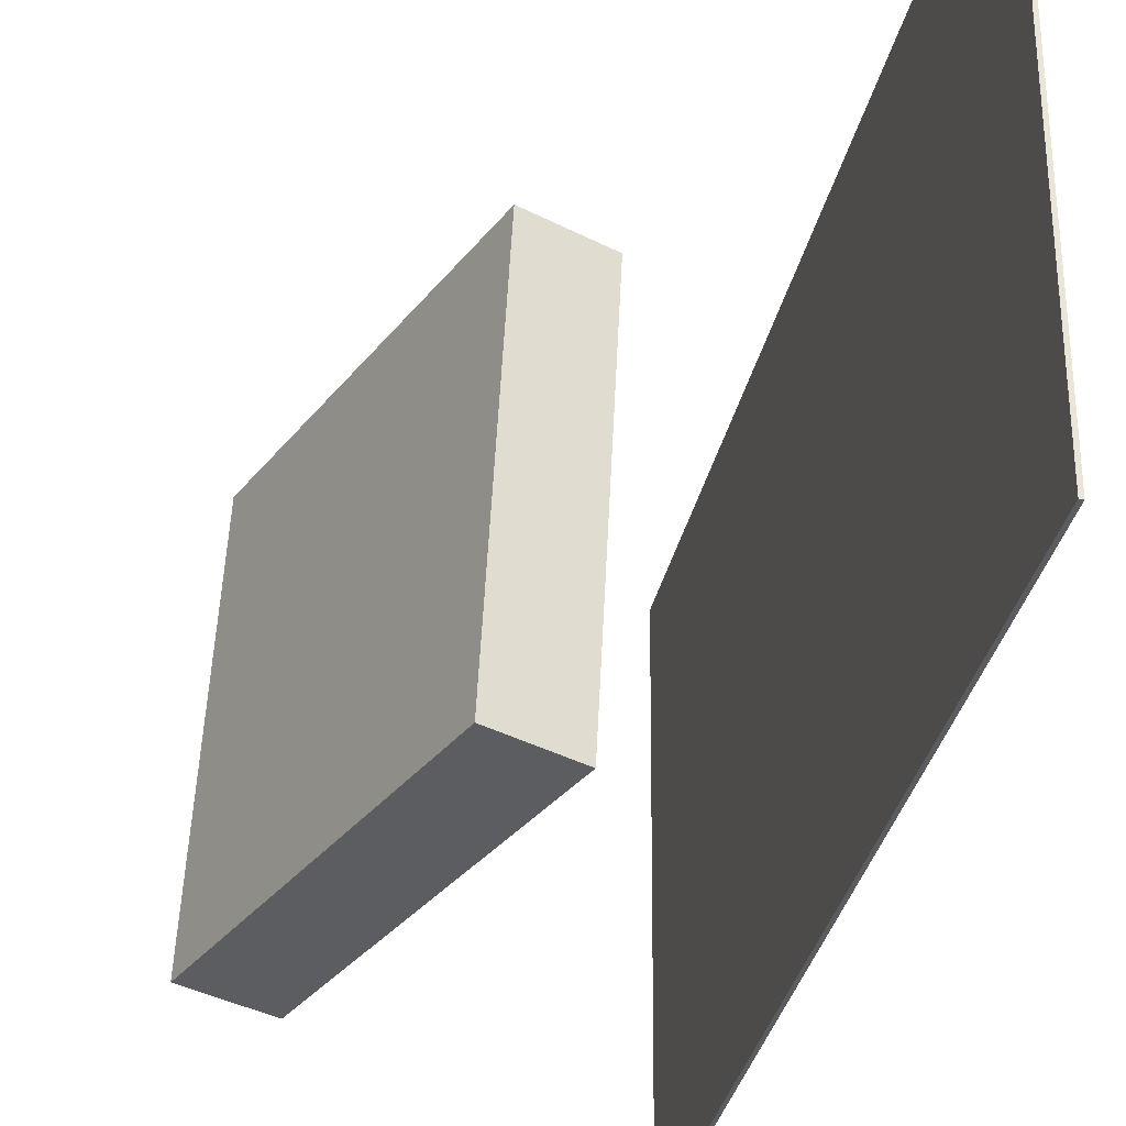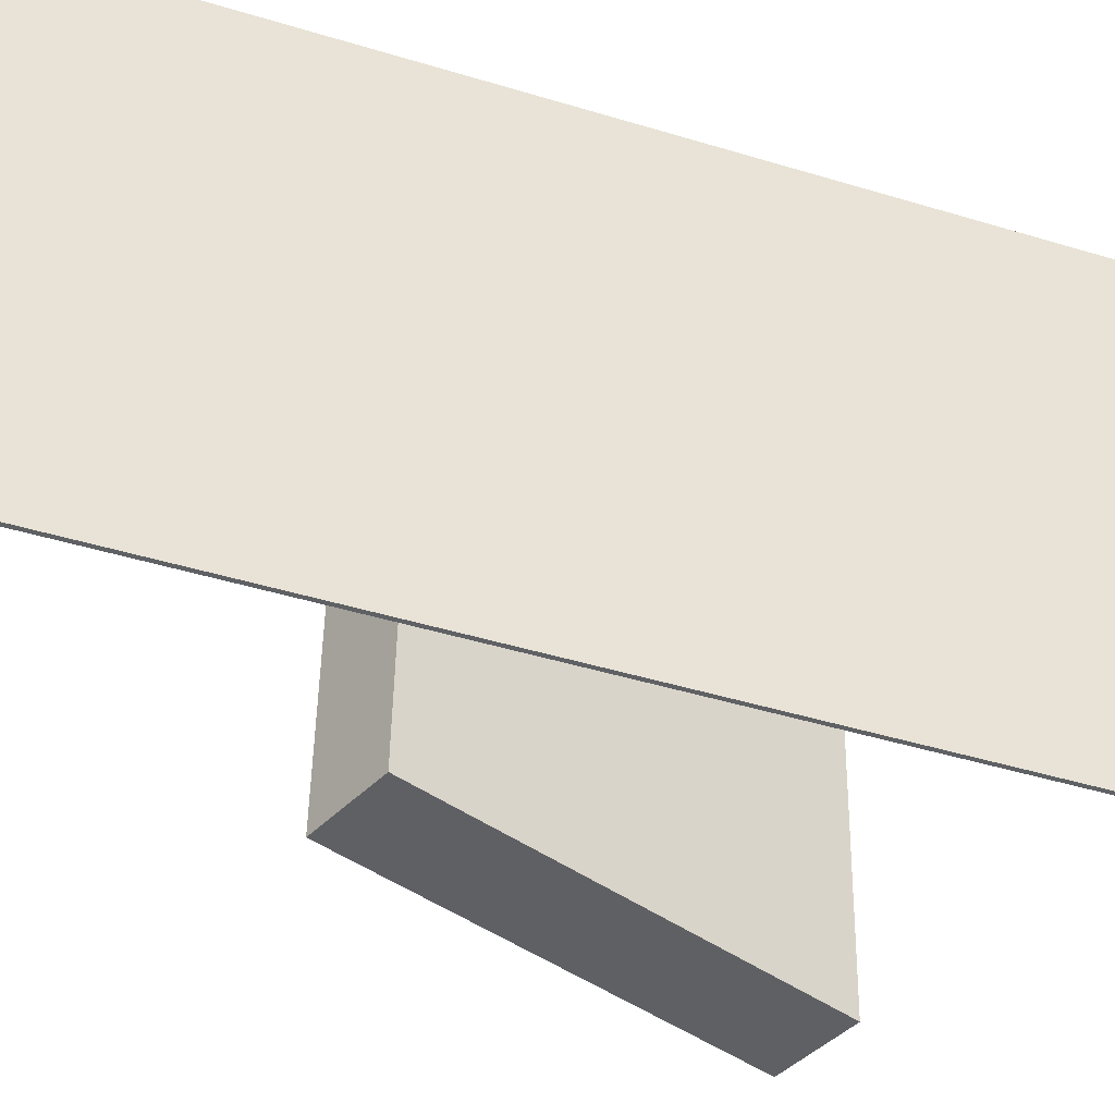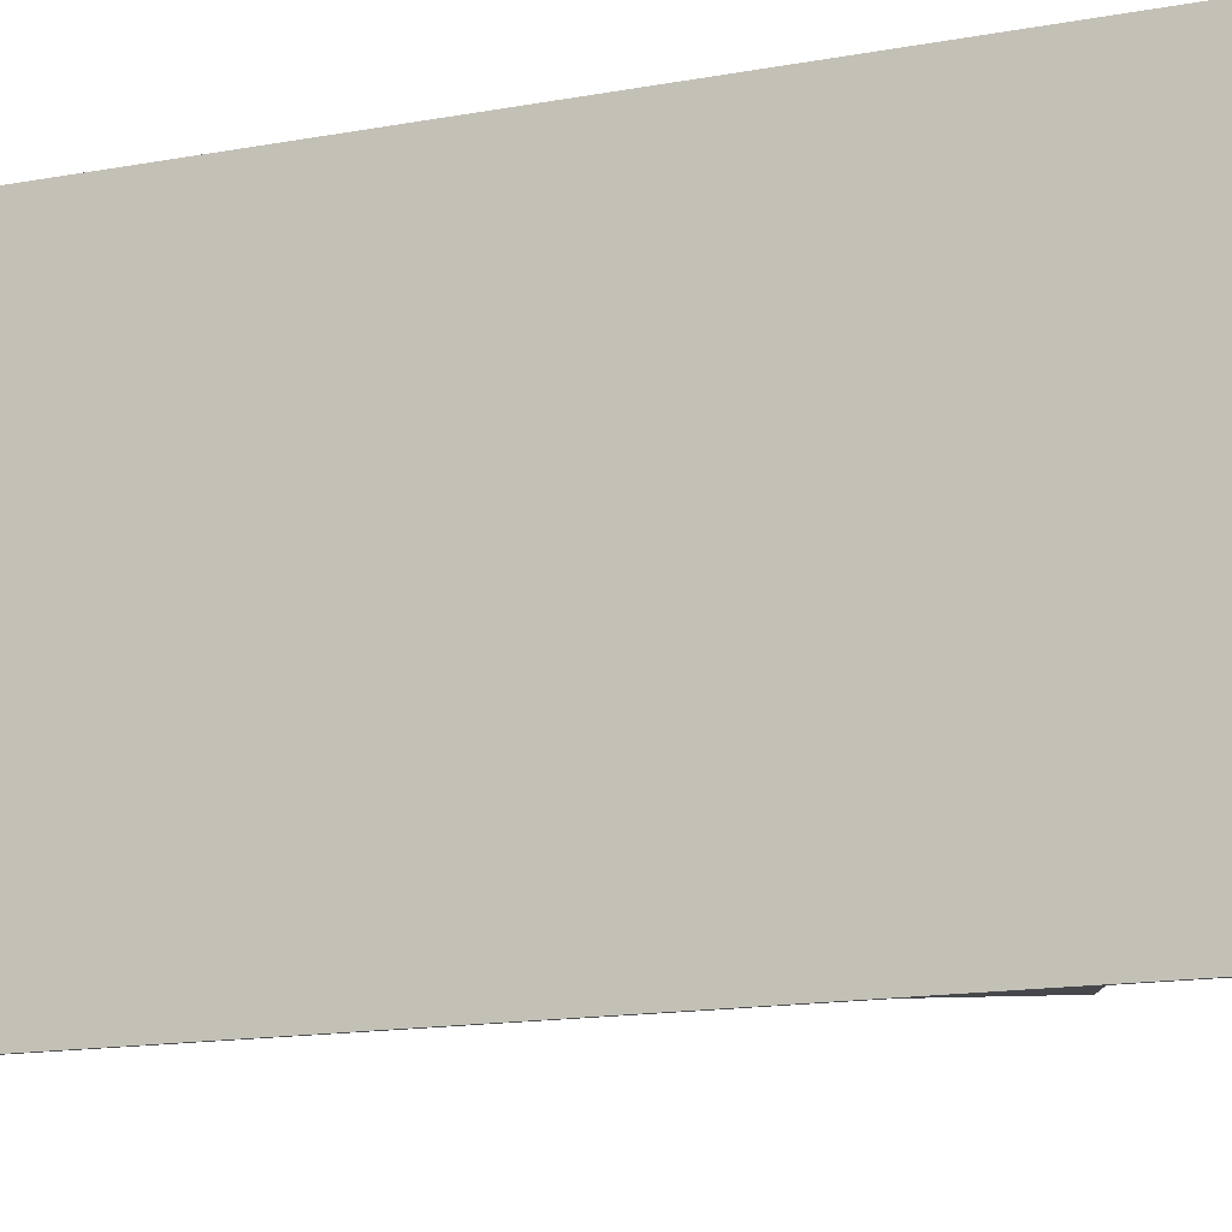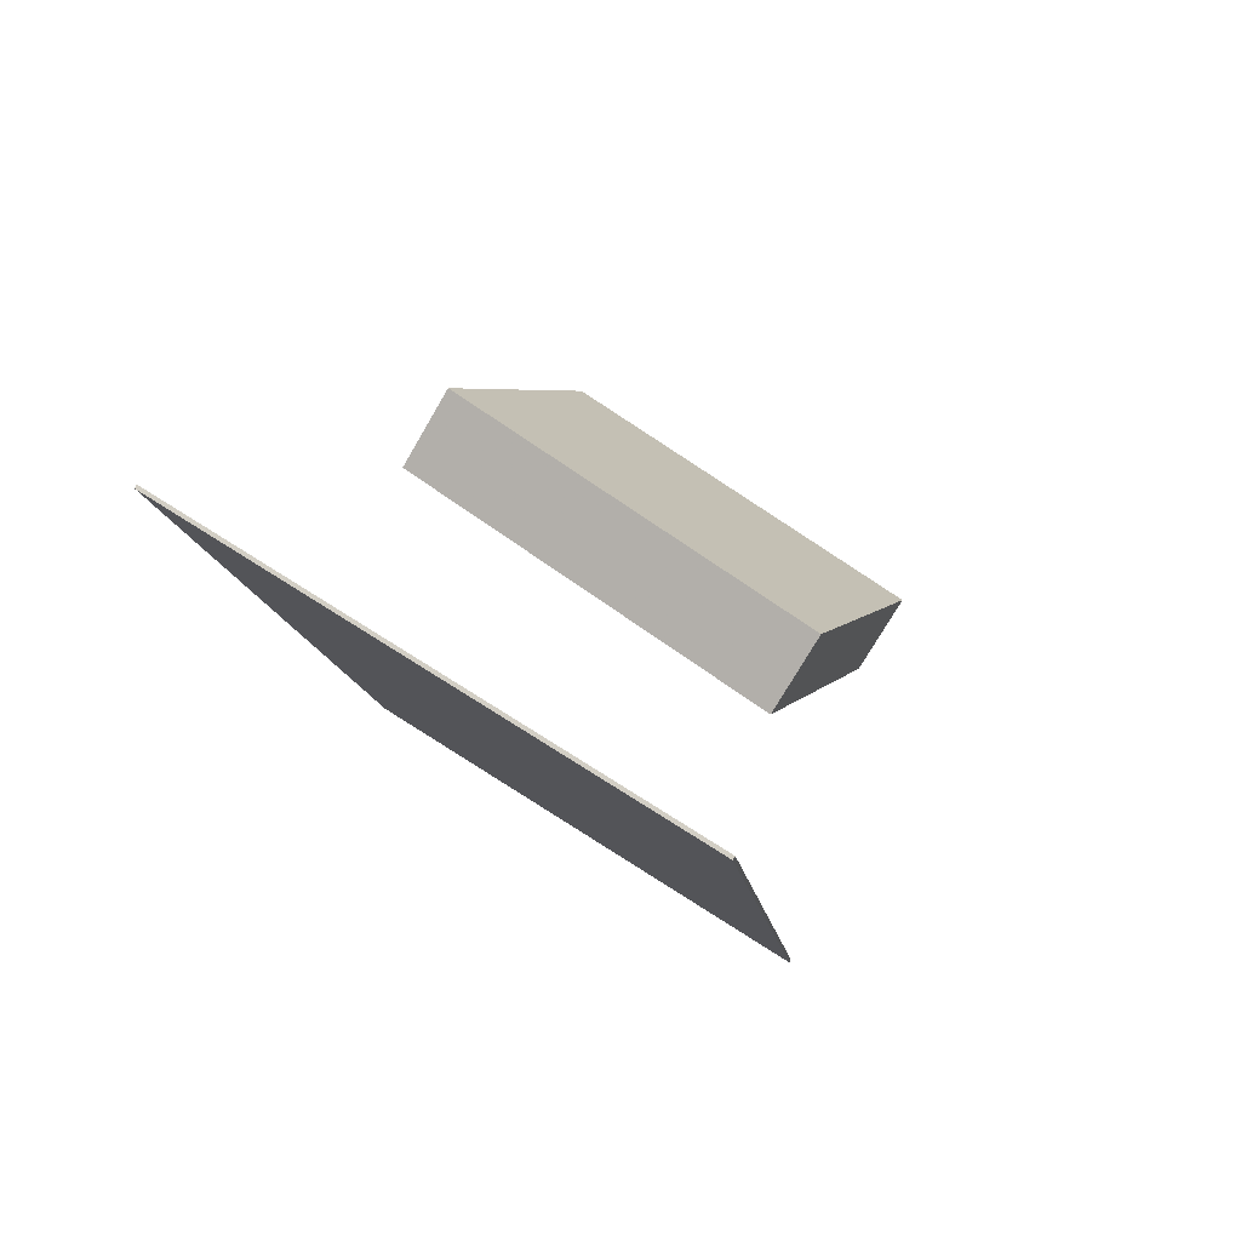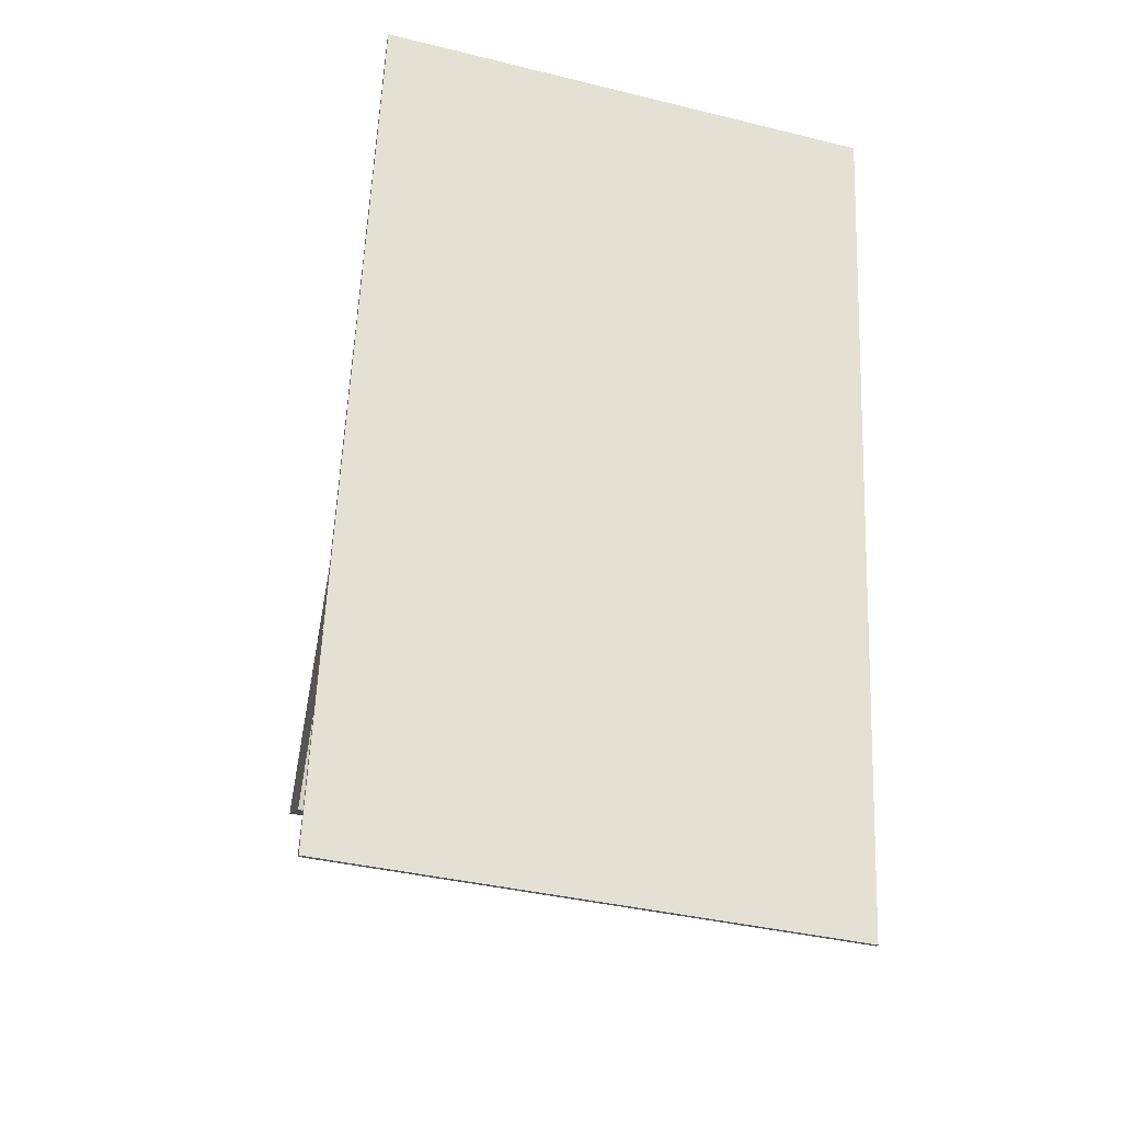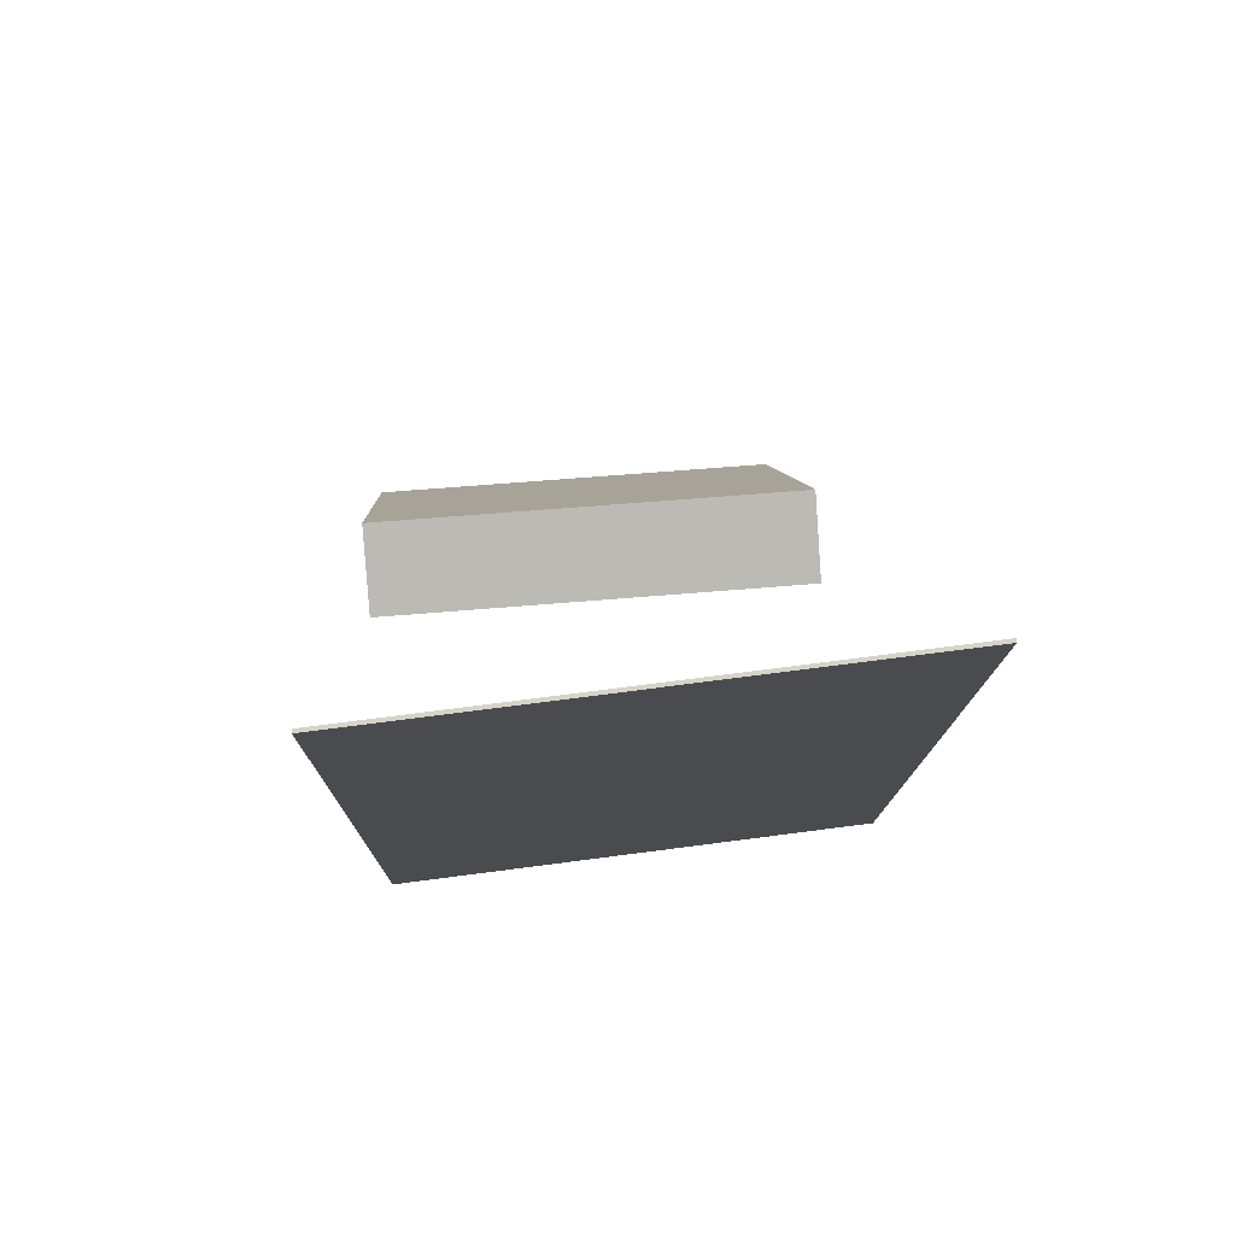
<metadata>
{"format":"obj","ext":"obj","renderer":"f3d","projection":"perspective","resolution":1024,"background":"white","views":[{"elev":-34.9,"azim":178.3,"up":"+Z"},{"elev":-46.1,"azim":-99.3,"up":"+Z"},{"elev":-13.2,"azim":-58.5,"up":"+Z"},{"elev":69.2,"azim":-57.3,"up":"+Y"},{"elev":-40.4,"azim":-107.7,"up":"+Y"},{"elev":66.6,"azim":-97.8,"up":"+Y"}]}
</metadata>
<code>
v -0.0385 -0.4036 -0.1995
v -0.04168 -0.3981 0.2438
v -0.04138 -0.4041 -0.1996
v -0.04456 -0.3986 0.2438
v -0.1798 0.3604 -0.21
v -0.183 0.3659 0.2333
v -0.1827 0.3599 -0.2101
v -0.1859 0.3654 0.2333
f 1.0 7.0 5.0
f 1.0 3.0 7.0
f 1.0 4.0 3.0
f 1.0 2.0 4.0
f 3.0 8.0 7.0
f 3.0 4.0 8.0
f 5.0 7.0 8.0
f 5.0 8.0 6.0
f 1.0 5.0 6.0
f 1.0 6.0 2.0
f 2.0 6.0 8.0
f 2.0 8.0 4.0
v 0.1823 -0.2147 -0.165
v 0.1656 -0.2178 0.1725
v 0.01491 0.07095 -0.1707
v -0.001806 0.06789 0.1668
v 0.2431 -0.179 -0.1617
v 0.2264 -0.1821 0.1758
v 0.0757 0.1066 -0.1674
v 0.05898 0.1036 0.1701
f 9.0 15.0 13.0
f 9.0 11.0 15.0
f 9.0 12.0 11.0
f 9.0 10.0 12.0
f 11.0 16.0 15.0
f 11.0 12.0 16.0
f 13.0 15.0 16.0
f 13.0 16.0 14.0
f 9.0 13.0 14.0
f 9.0 14.0 10.0
f 10.0 14.0 16.0
f 10.0 16.0 12.0

</code>
